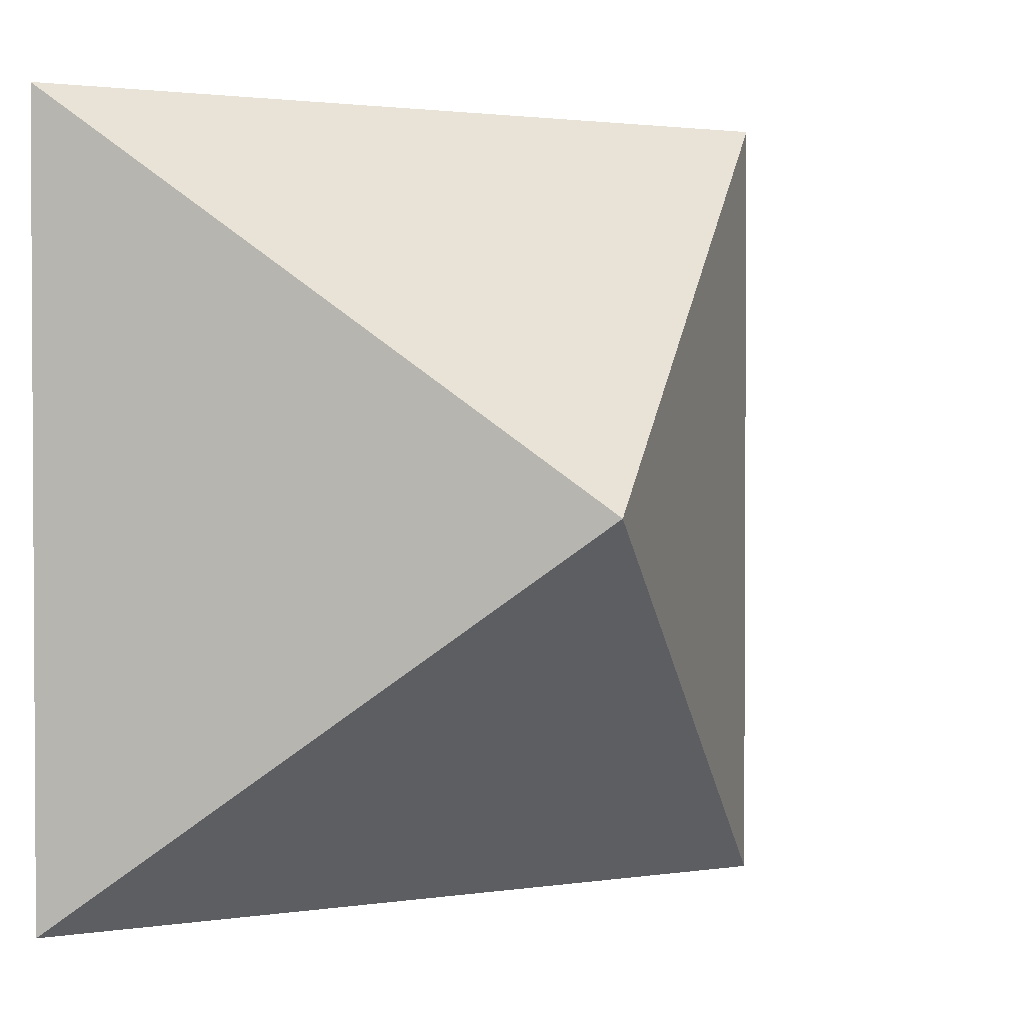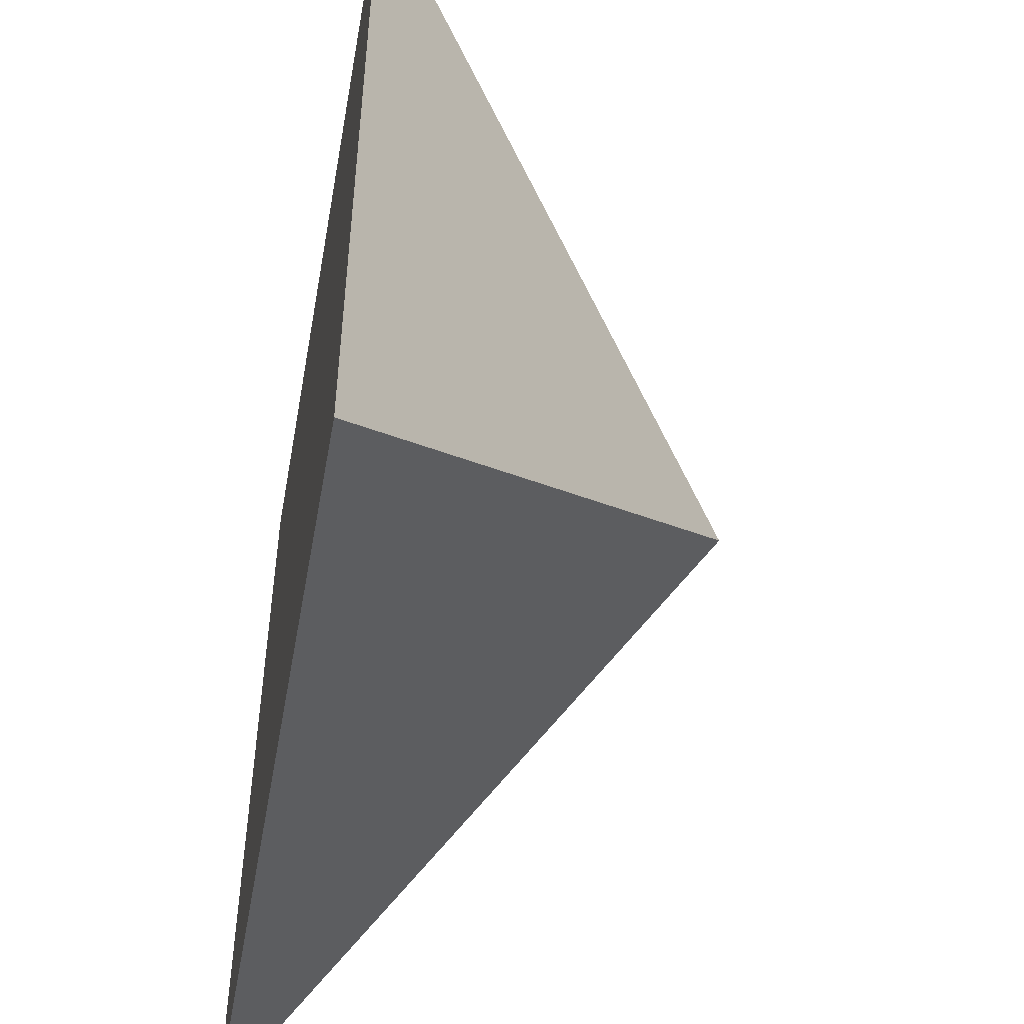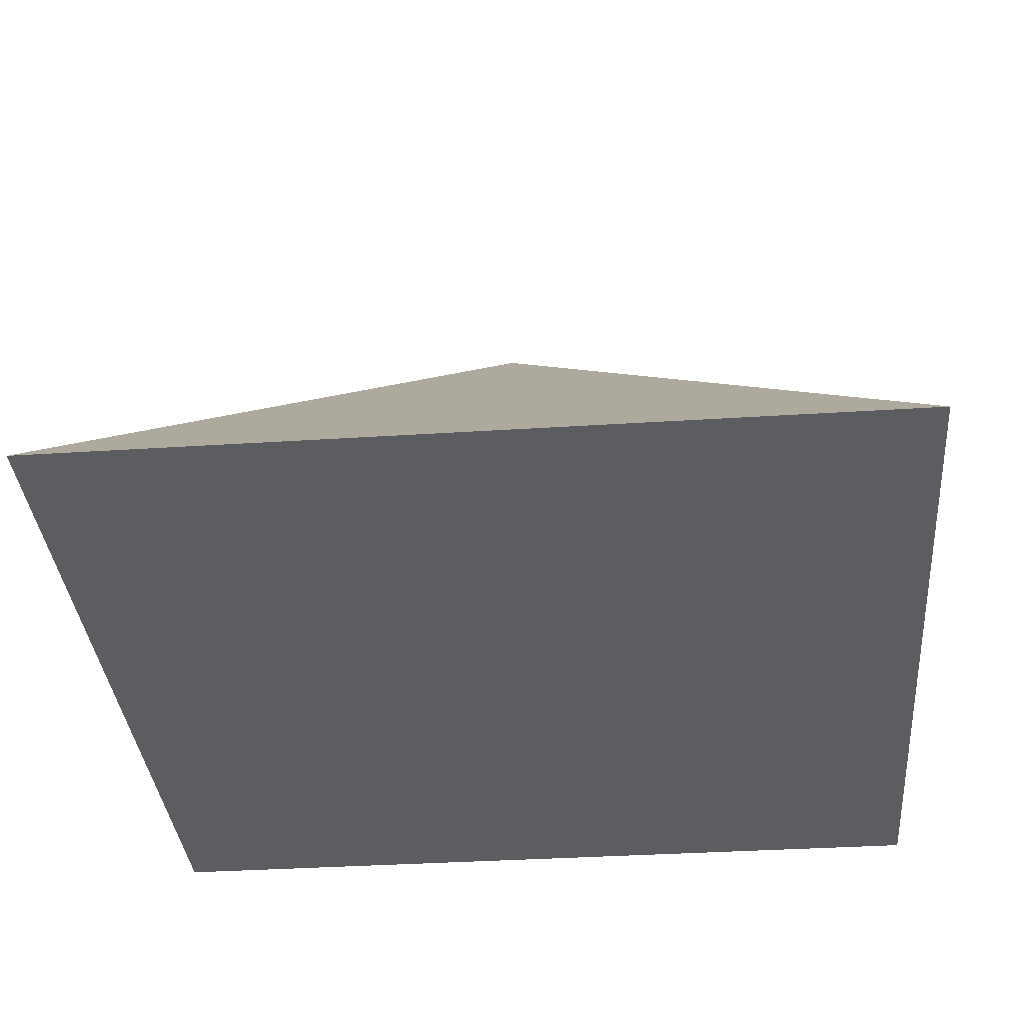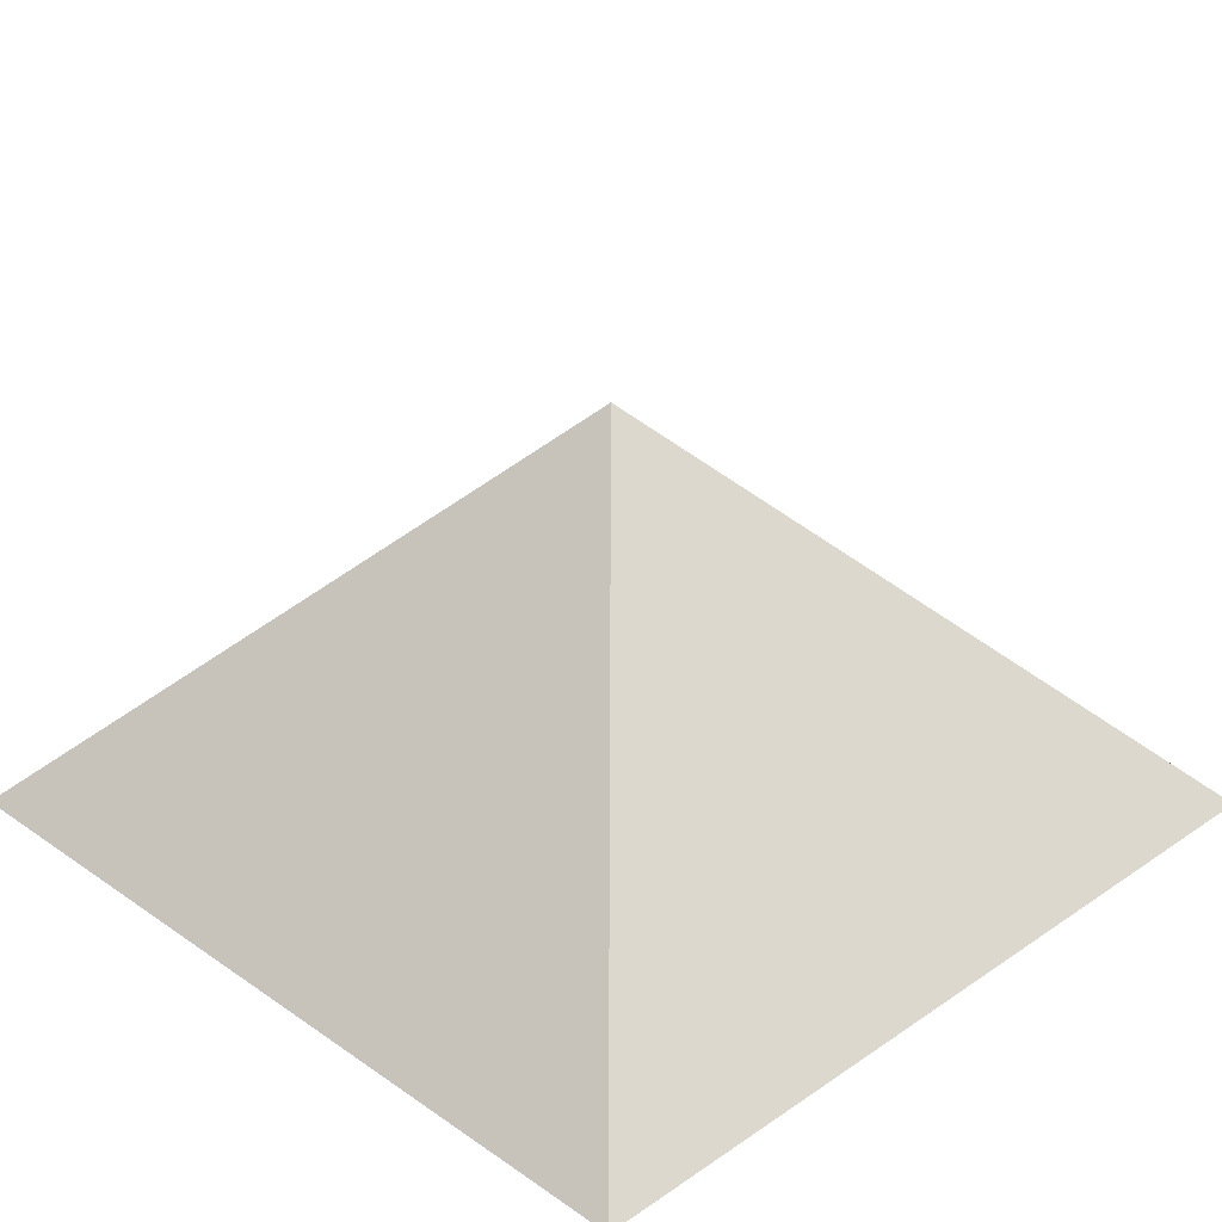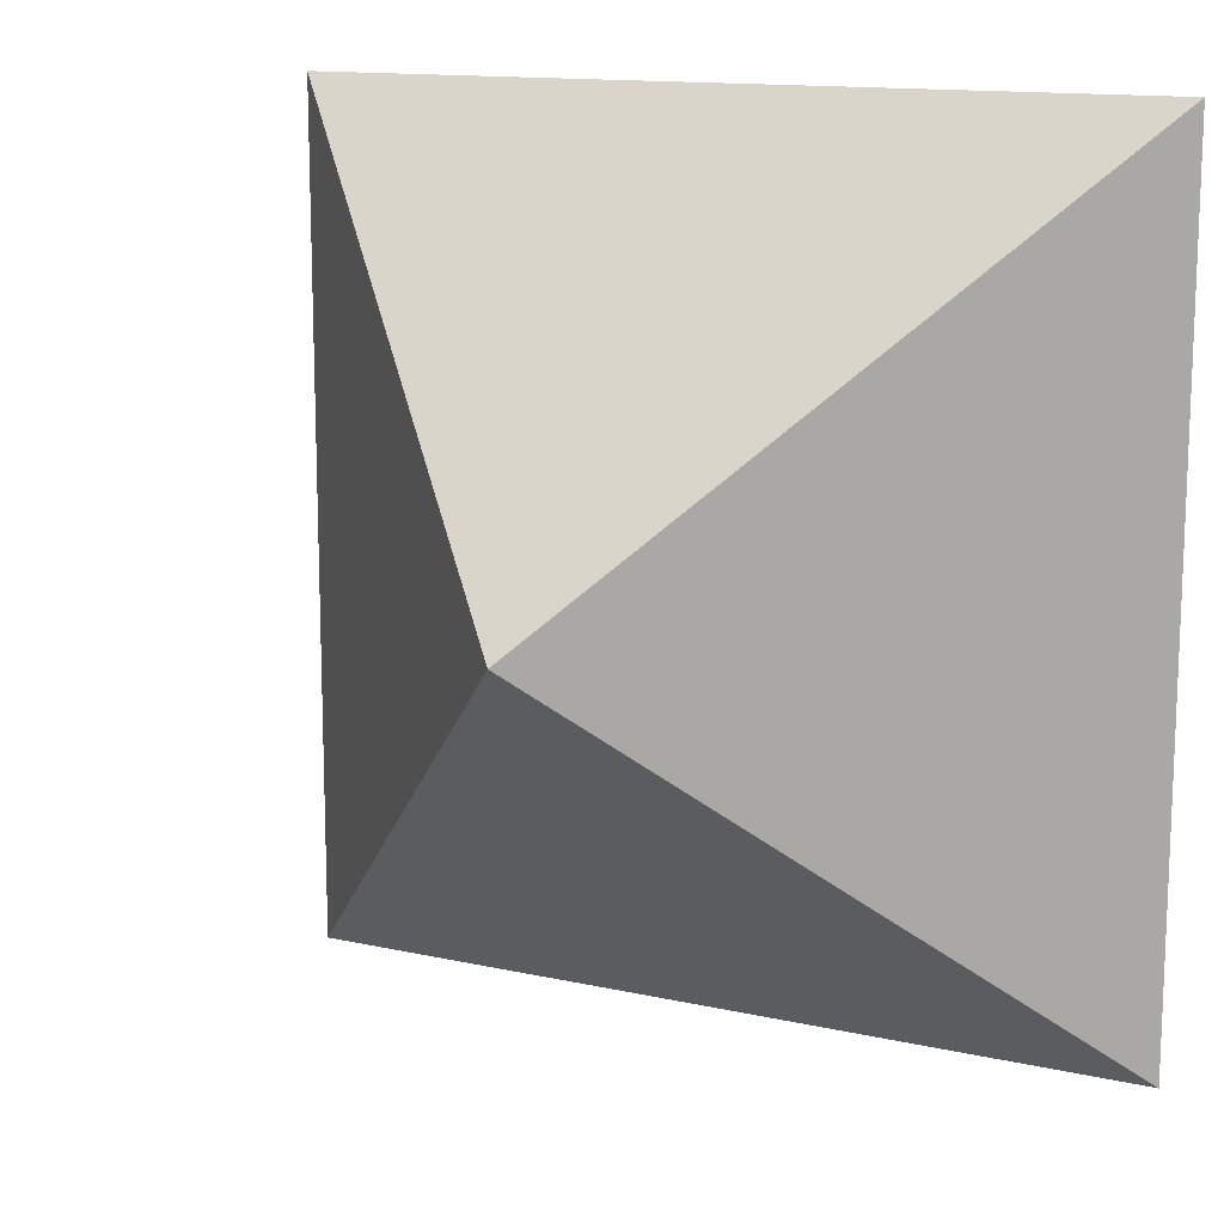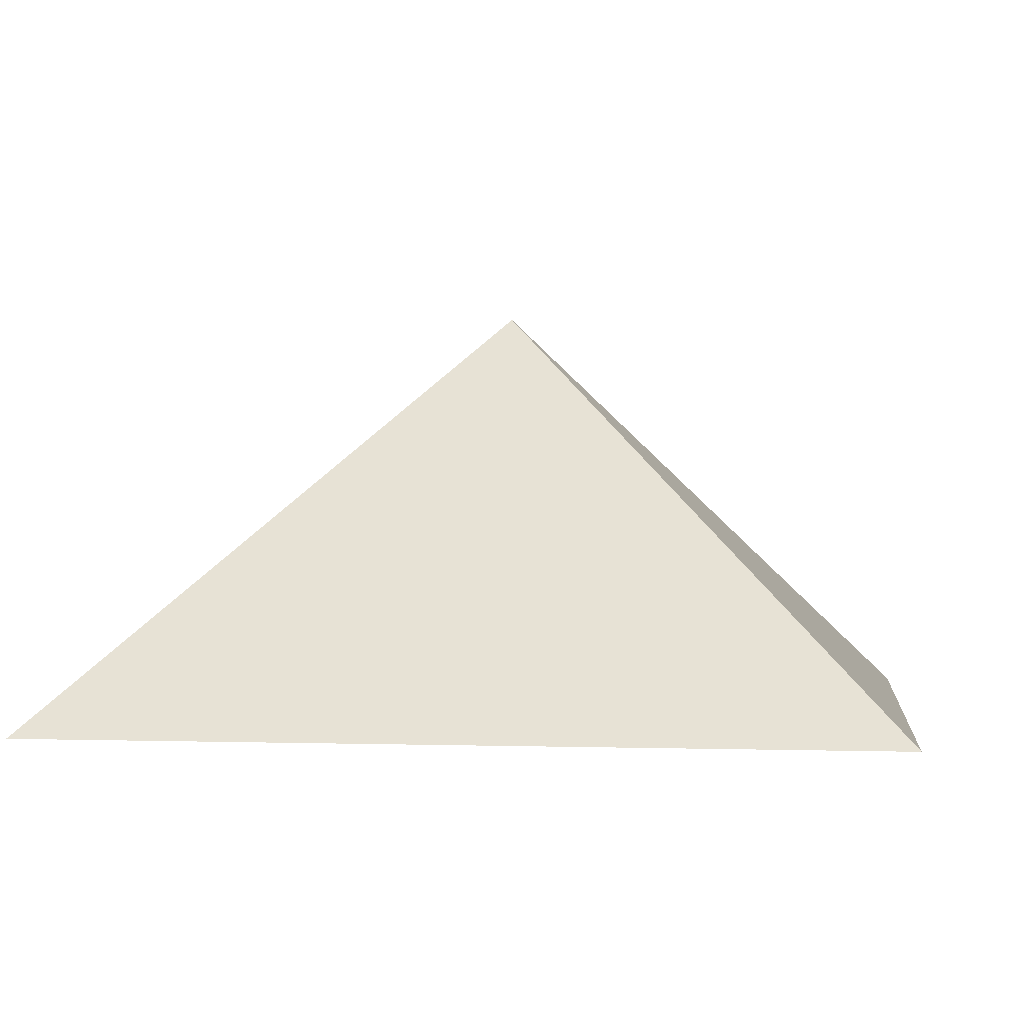
<metadata>
{"format":"obj","ext":"obj","renderer":"f3d","projection":"perspective","resolution":1024,"background":"white","views":[{"elev":1.9,"azim":151.2,"up":"+Z"},{"elev":-49.5,"azim":79.7,"up":"+Z"},{"elev":-35.4,"azim":4.9,"up":"+Y"},{"elev":29.3,"azim":-44.8,"up":"+Y"},{"elev":13.5,"azim":-153.1,"up":"+Z"},{"elev":0.2,"azim":-172.5,"up":"+Y"}]}
</metadata>
<code>
v -1.192e-07 0 5.96e-08
v 0.5 0.5 0.5
v 1 0 0
v 1 0 1
v 0 0 1
g cep_mason_7_slope_cap
f 1 2 2 3
f 4 2 2 5
f 5 2 2 1
f 3 2 2 4
f 3 4 5 1

</code>
